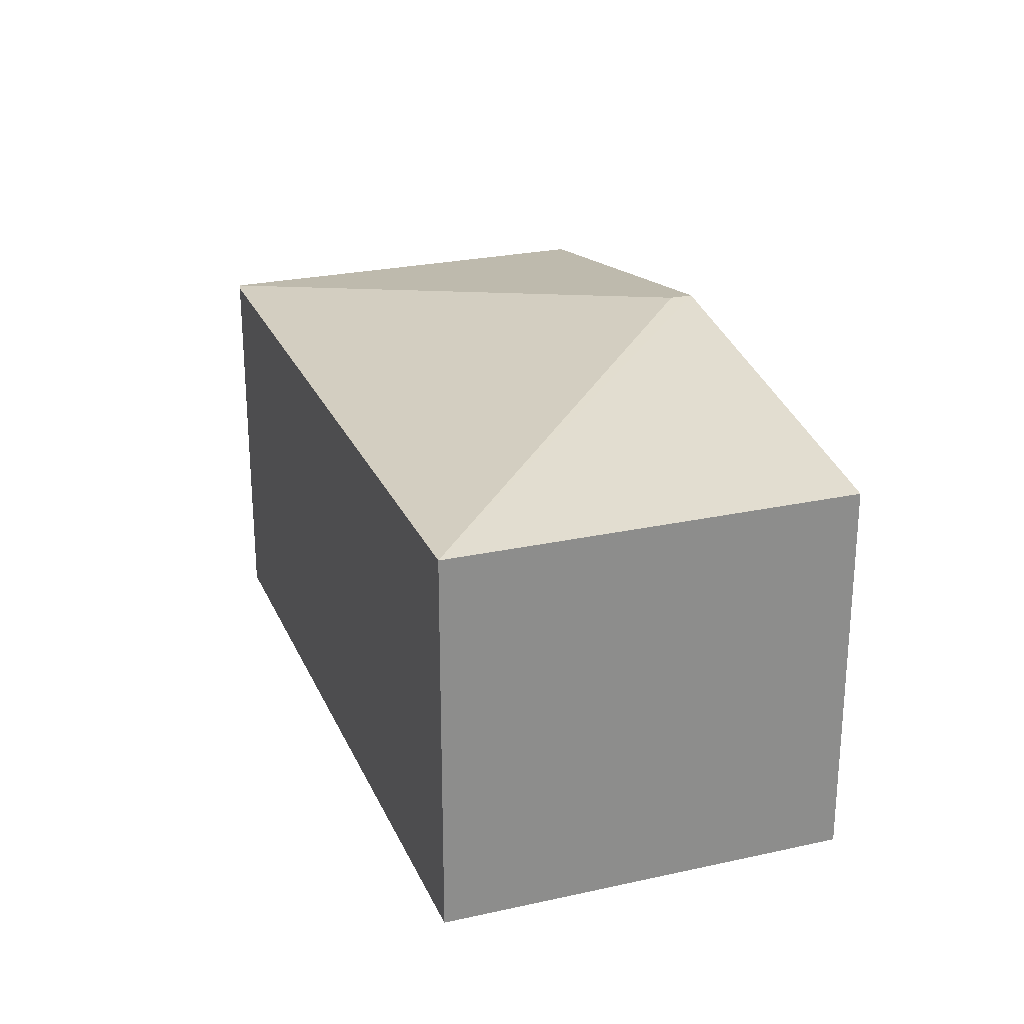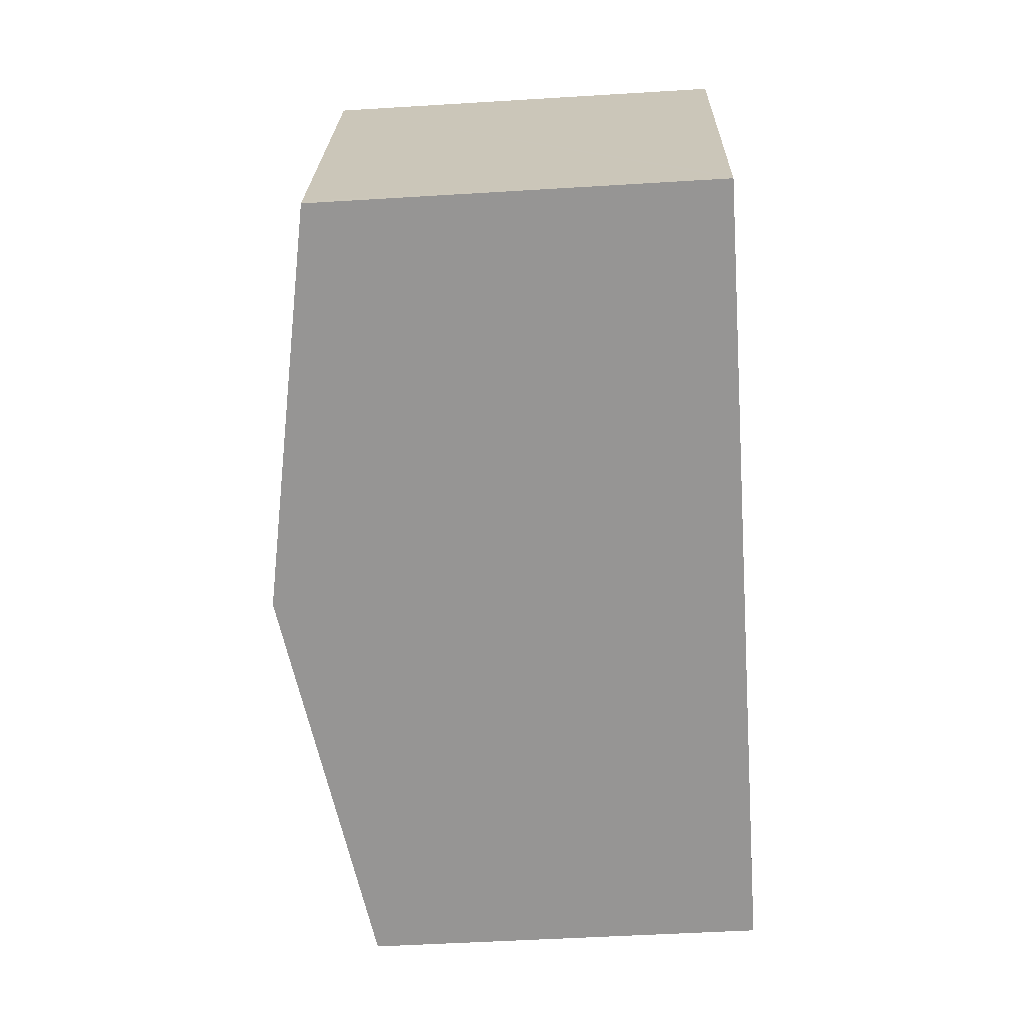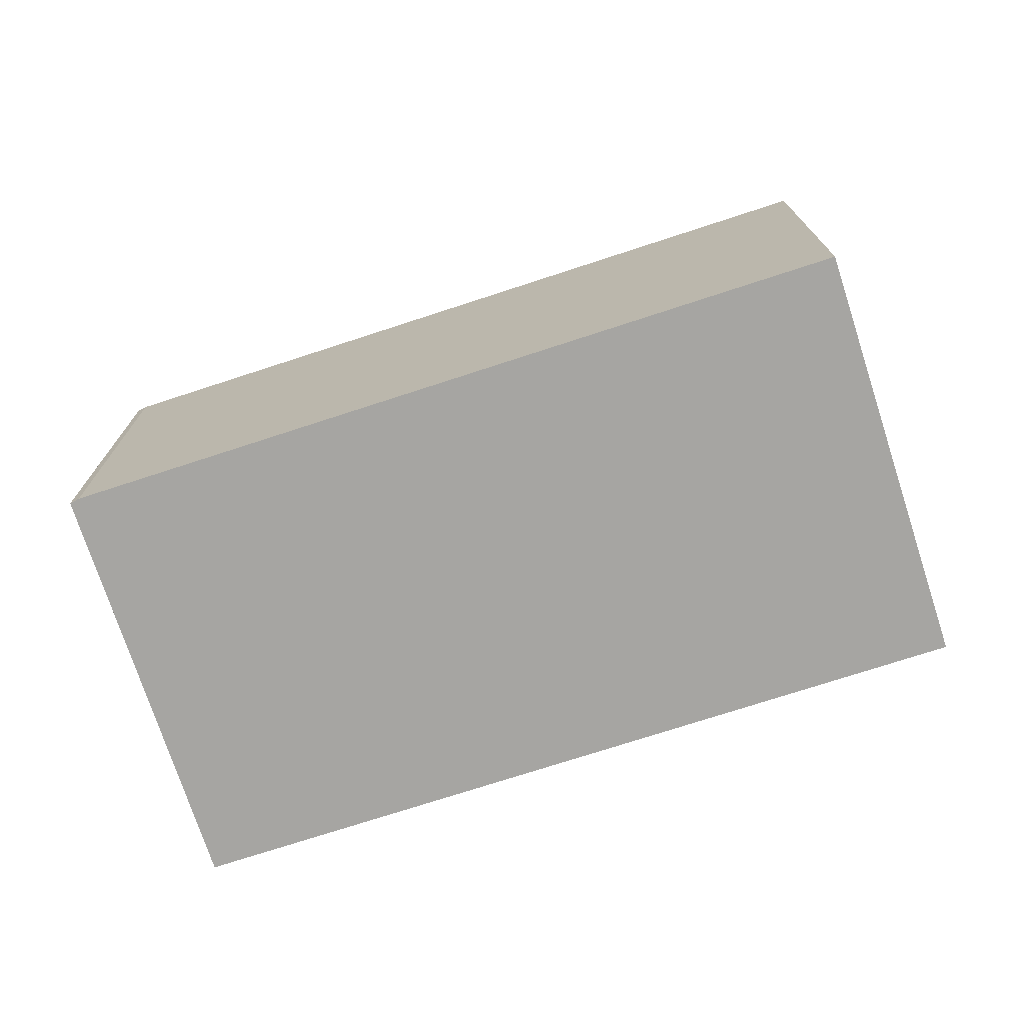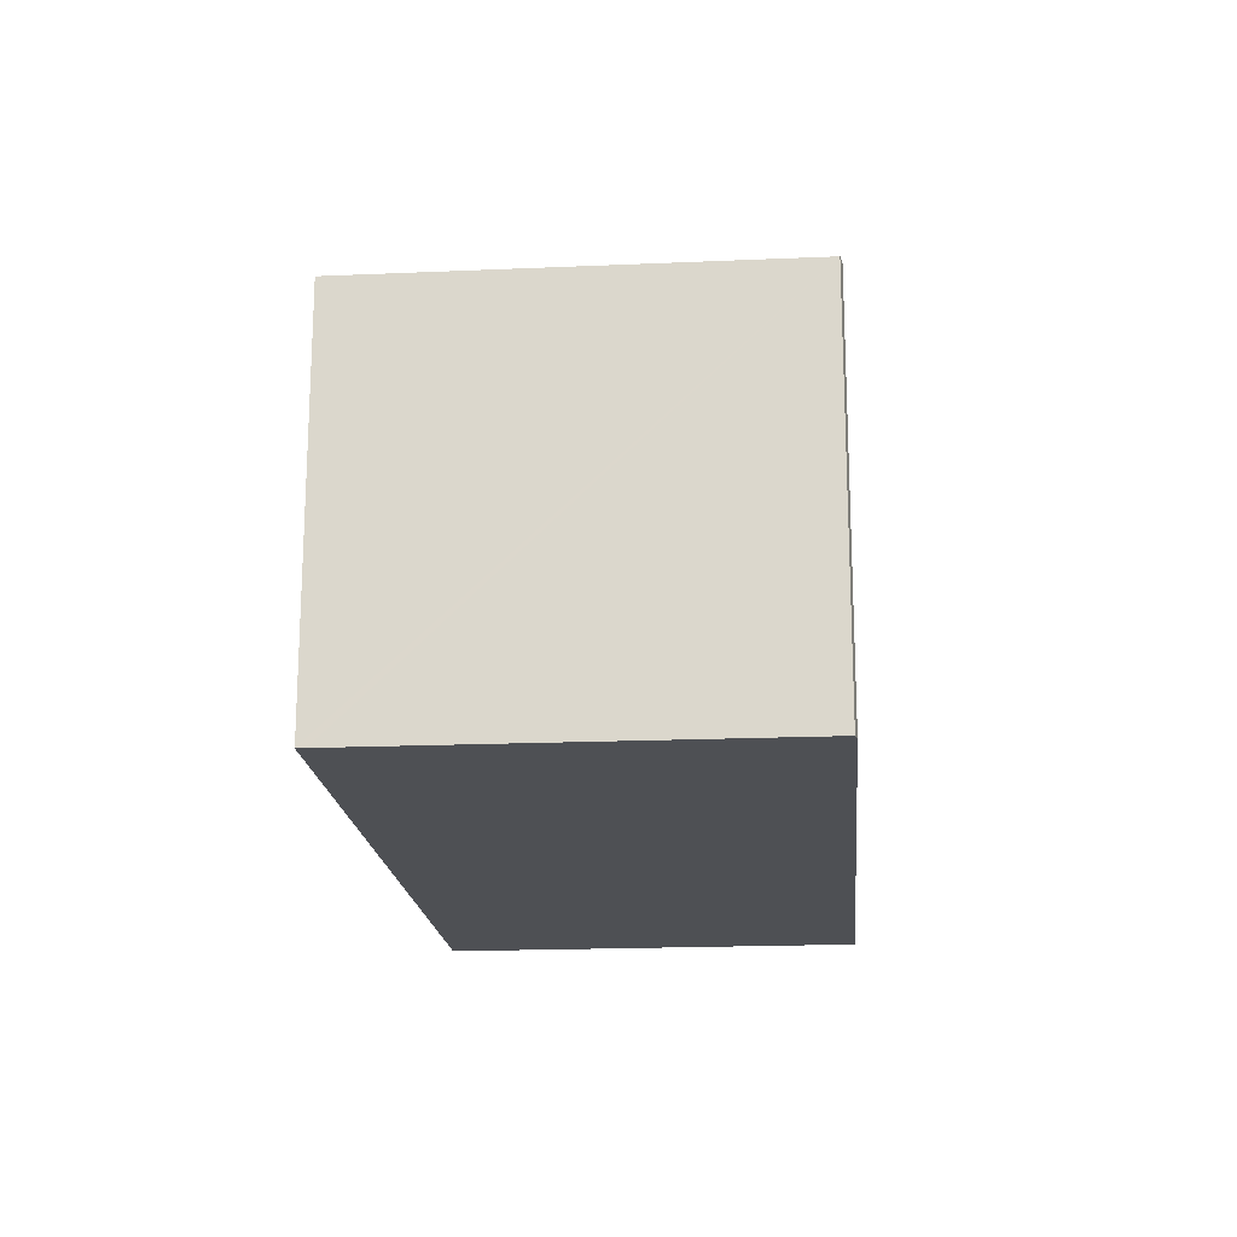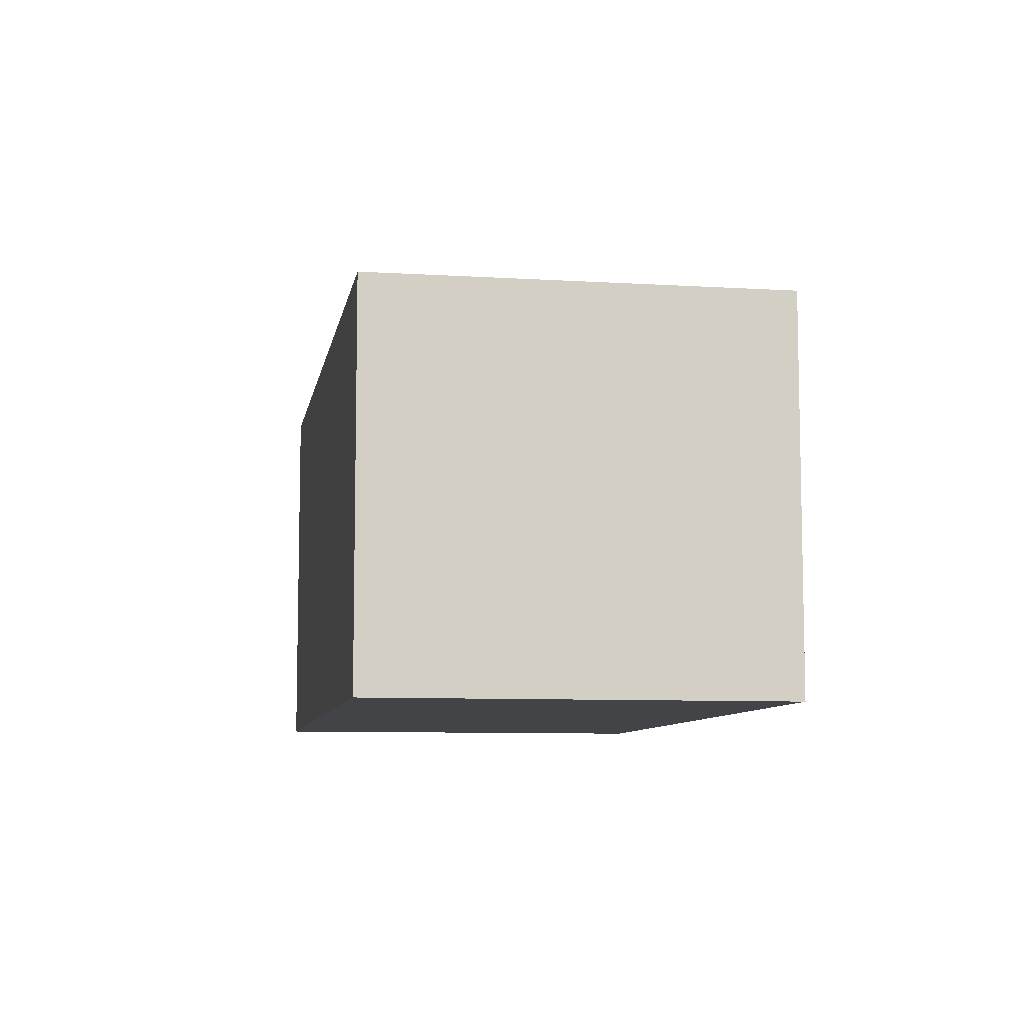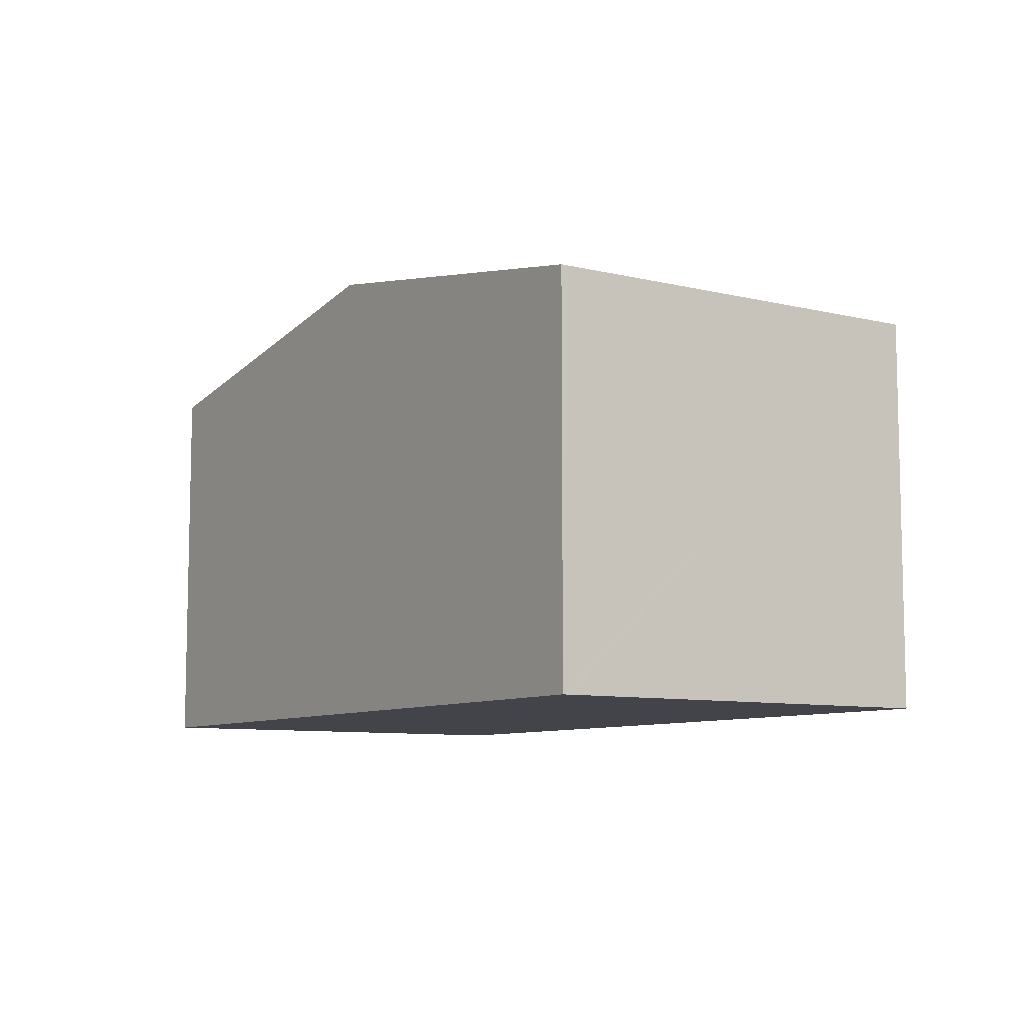
<metadata>
{"format":"obj","ext":"obj","renderer":"f3d","projection":"perspective","resolution":1024,"background":"white","views":[{"elev":25.2,"azim":88.7,"up":"+Y"},{"elev":-49.4,"azim":-86.1,"up":"+Z"},{"elev":-73.6,"azim":36.5,"up":"+Y"},{"elev":-18.6,"azim":-66.6,"up":"+Y"},{"elev":-8.3,"azim":98.8,"up":"+Y"},{"elev":-8.5,"azim":-105.1,"up":"+Y"}]}
</metadata>
<code>
v  2.957 3.605 -0.984
v  6.951 3.071 1.163
v  5.91 3.071 -1.967
v  3.015 3.605 -0.808
v  1.131 3.071 3.1
v  1.053 3.074 3.11
v  0.022 3.071 0.066
v  0 3.071 1.88e-16
v  0.715 3.073 2.11
v  0 0 0
v  0.022 -4.041e-18 0.066
v  0.715 -1.292e-16 2.11
v  1.053 -1.904e-16 3.11
v  1.131 -1.898e-16 3.1
v  6.951 -7.121e-17 1.163
v  5.91 1.204e-16 -1.967
v  2.957 6.025e-17 -0.984
g defaultobject
f 1 2 3
f 2 1 4
f 4 5 2
f 5 4 6
f 7 1 8
f 1 7 4
f 4 7 9
f 4 9 6
f 10 7 8
f 7 10 9
f 9 10 6
f 6 10 11
f 6 11 12
f 6 12 13
f 13 5 6
f 5 13 14
f 14 2 5
f 2 14 15
f 15 3 2
f 3 15 16
f 1 10 8
f 10 1 3
f 10 3 17
f 17 3 16
f 12 14 13
f 14 12 11
f 14 11 10
f 14 10 17
f 14 17 15
f 15 17 16

</code>
